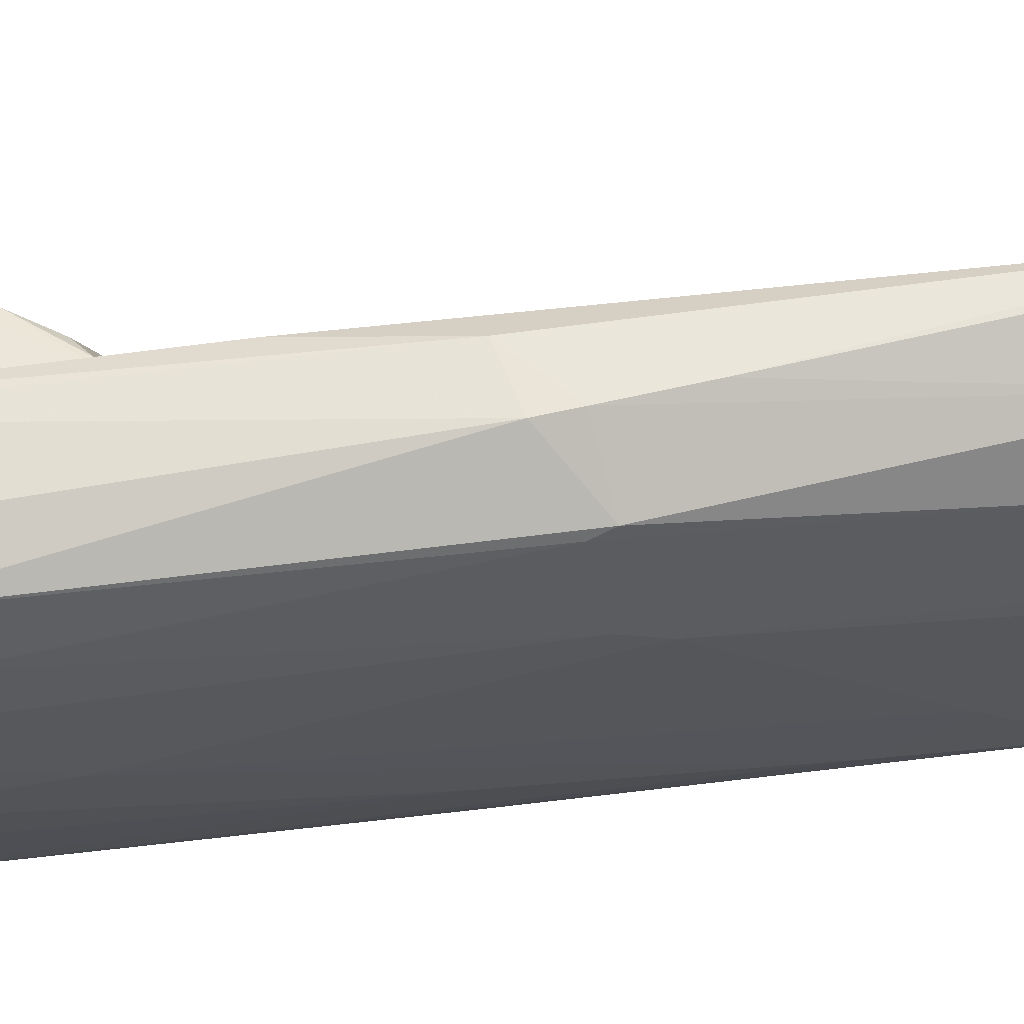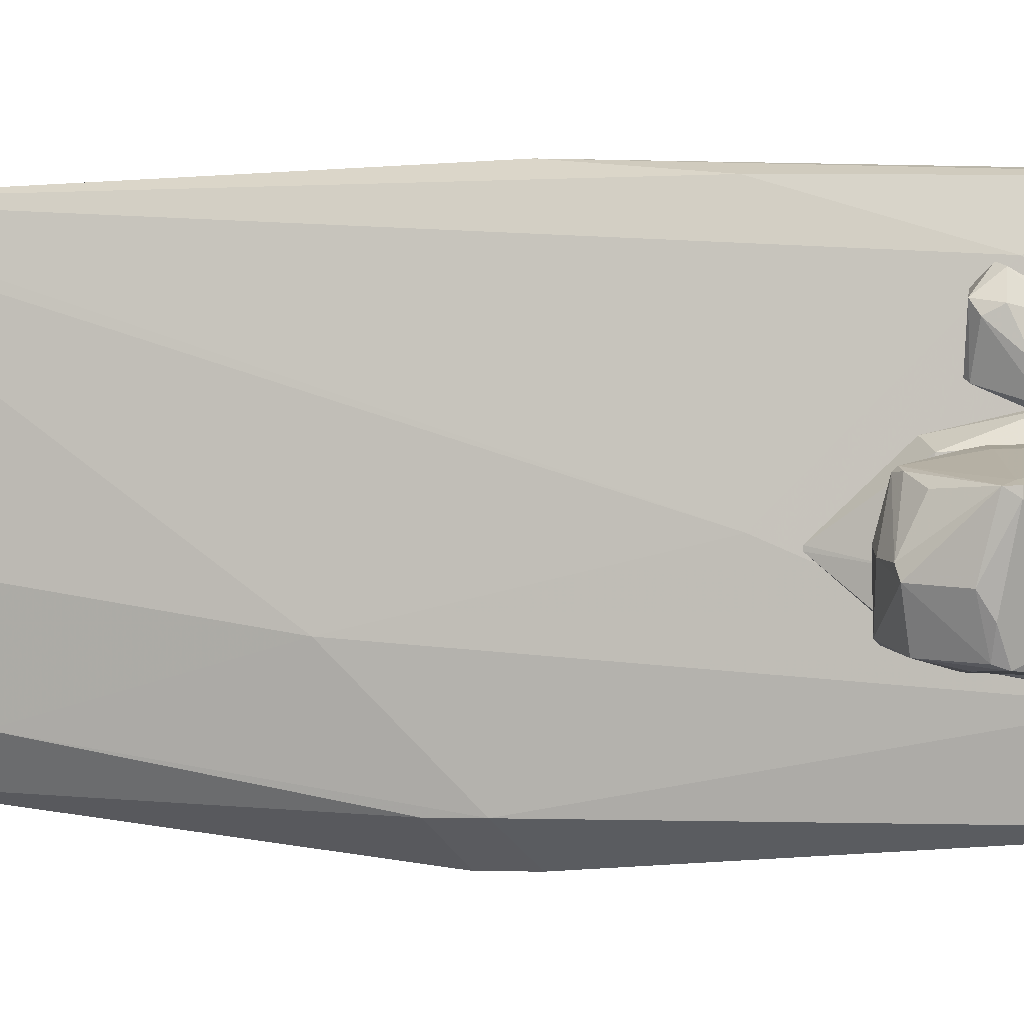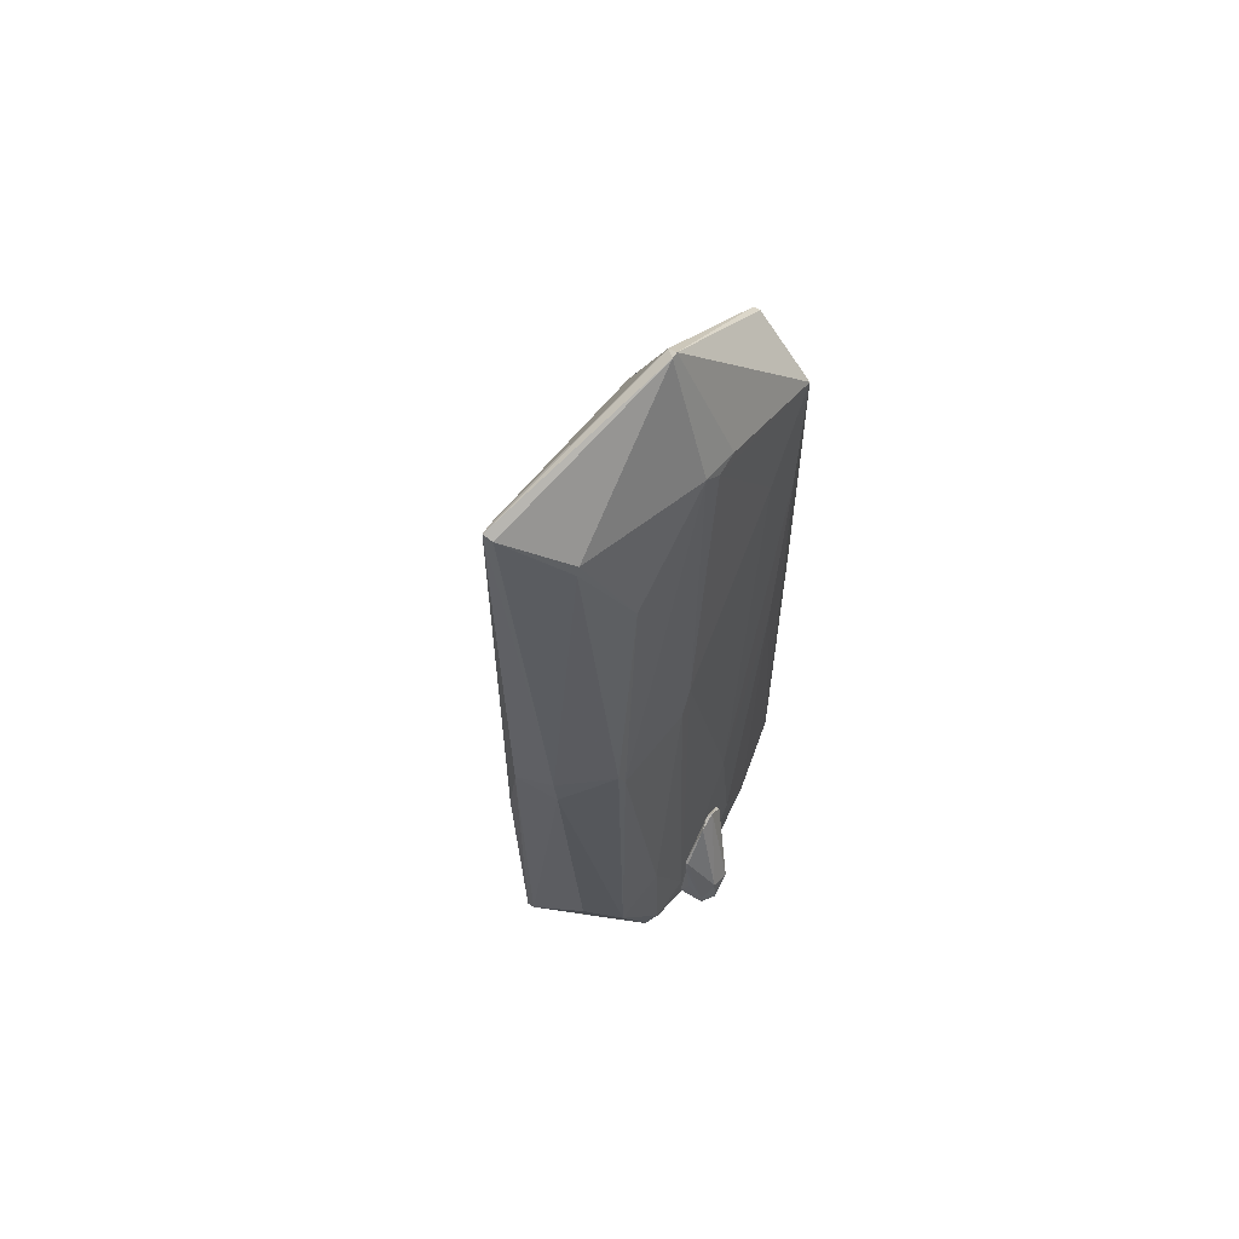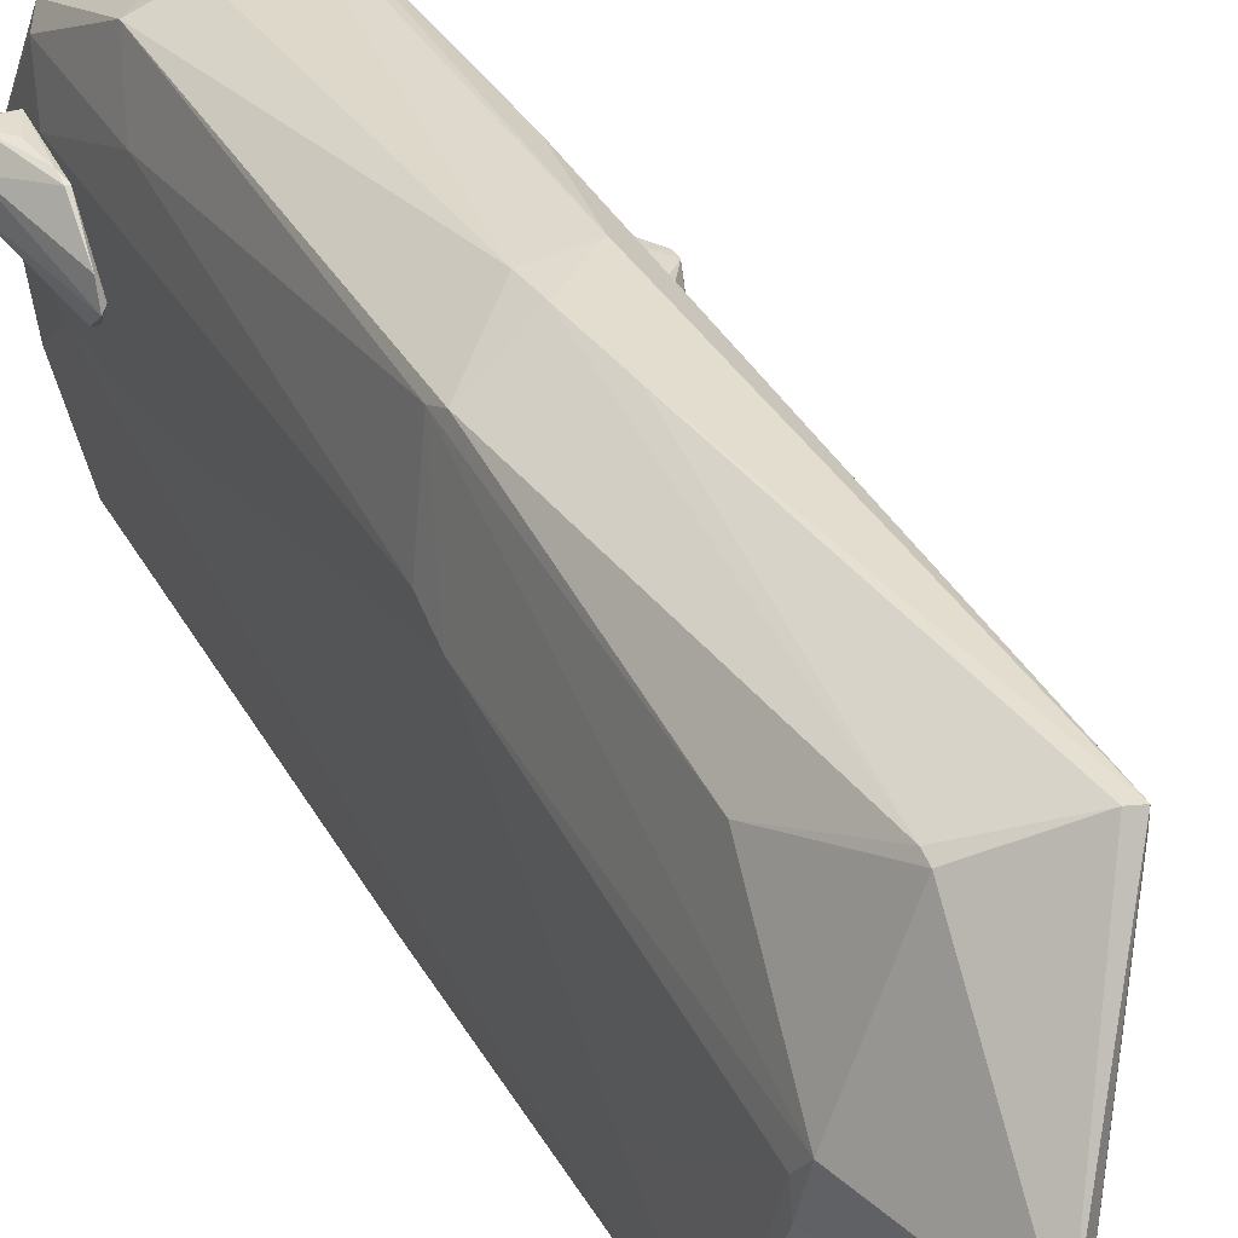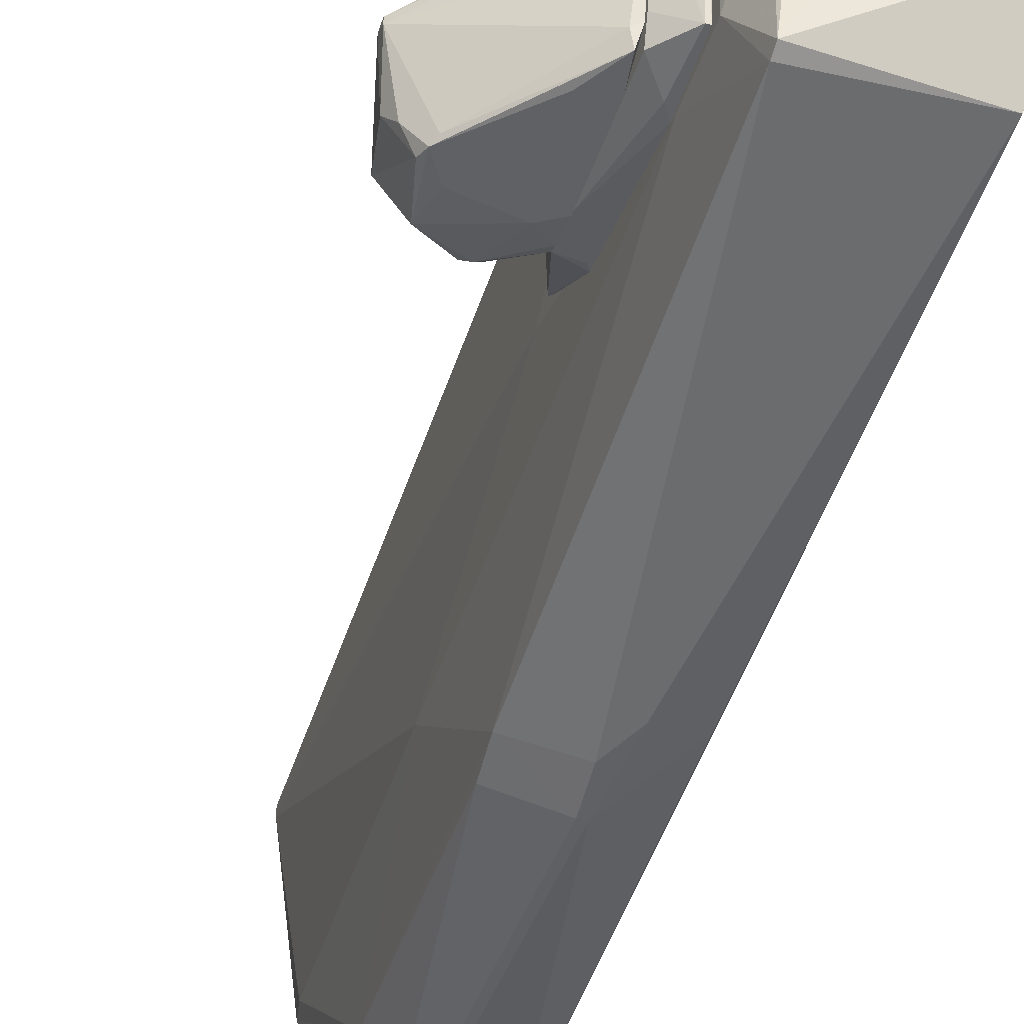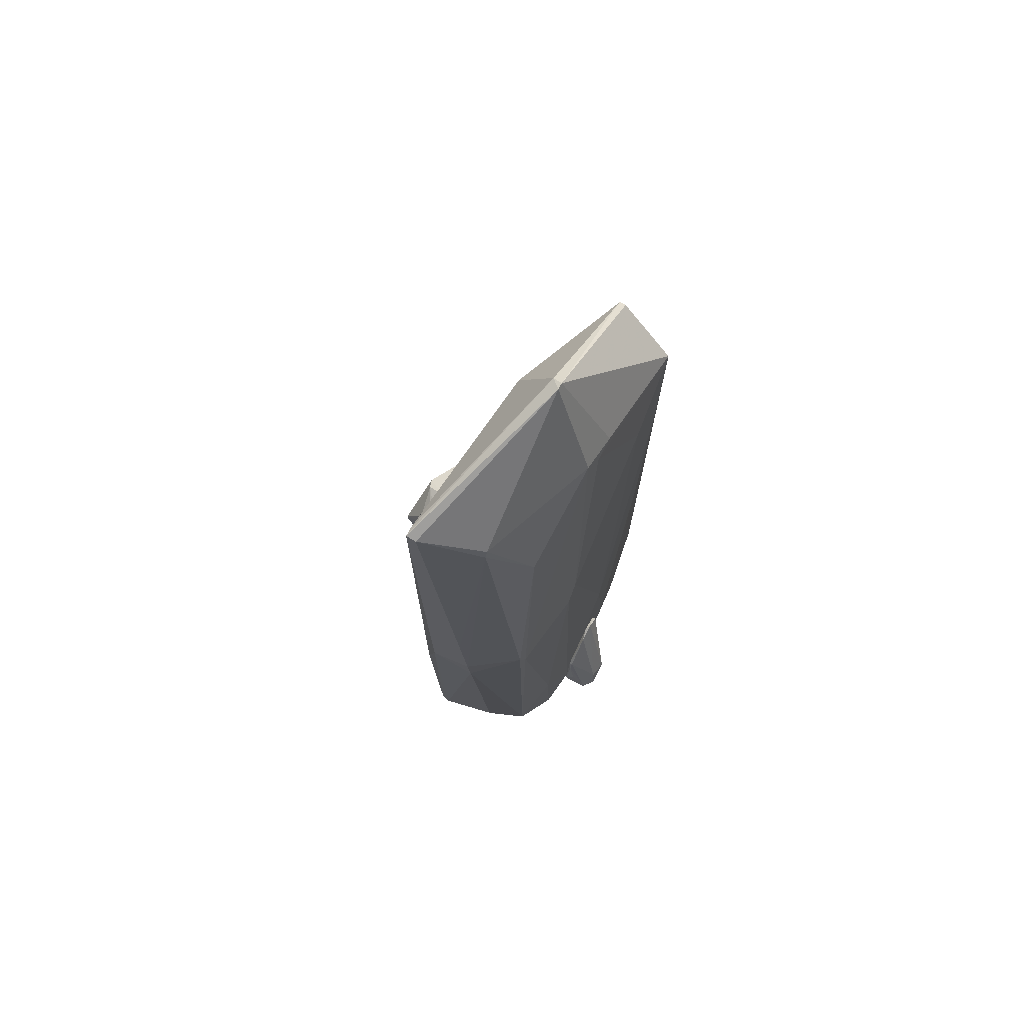
<metadata>
{"format":"obj","ext":"obj","renderer":"f3d","projection":"perspective","resolution":1024,"background":"white","views":[{"elev":62.4,"azim":83.4,"up":"+Z"},{"elev":-2.8,"azim":-81.3,"up":"+Z"},{"elev":62.7,"azim":31.4,"up":"+Y"},{"elev":34.9,"azim":155.1,"up":"+Z"},{"elev":-50.3,"azim":-18.3,"up":"+Z"},{"elev":73.8,"azim":28.3,"up":"+Y"}]}
</metadata>
<code>
o convex_0
v -2.062 -3.345 -1.093
v -1.262 -3.429 0.3824
v -1.43 -3.261 0.3402
v -2.568 -3.682 0.04509
v -1.262 -4.735 -0.9242
v -1.304 -4.82 0.3824
v -1.599 -2.755 -0.882
v -2.357 -2.882 -0.4183
v -1.262 -3.092 -1.008
v -2.231 -3.598 -1.093
v -1.894 -2.839 0.1716
v -1.304 -4.651 -1.135
v -1.262 -3.092 0.2979
v -2.147 -2.966 -1.008
v -2.484 -3.387 -0.5869
v -1.894 -2.713 -0.2922
v -1.262 -2.924 -0.4605
v -1.262 -4.862 0.2558
v -1.346 -4.693 -0.9662
v -1.262 -3.387 -1.093
v -1.304 -4.862 0.2558
v -1.768 -2.713 -0.882
v -2.568 -3.556 0.04509
v -2.568 -3.682 -0.03928
v -1.515 -3.471 0.3402
v -2.02 -2.924 0.1716
v -2.399 -2.924 -0.5449
v -1.262 -4.356 -1.135
v -2.273 -3.471 -1.051
v -1.473 -3.261 -1.093
v -1.515 -4.525 0.3402
v -2.273 -3.092 0.04509
v -2.189 -3.682 -1.051
v -2.104 -2.755 -0.3763
v -1.894 -2.882 0.2137
v -1.683 -2.755 -0.9242
v -1.262 -3.008 -0.9662
v -1.304 -4.82 -0.2079
v -2.399 -3.514 -0.7976
v -2.442 -3.64 0.08727
v -1.557 -4.272 -1.135
f 30 28 41
f 2 5 9
f 3 2 13
f 2 9 13
f 1 10 14
f 11 13 16
f 16 13 17
f 13 9 17
f 7 16 17
f 5 2 18
f 2 6 18
f 12 5 19
f 9 5 20
f 6 4 21
f 18 6 21
f 16 7 22
f 23 15 24
f 21 4 24
f 4 23 24
f 2 3 25
f 6 2 25
f 11 8 26
f 22 14 27
f 23 8 27
f 15 23 27
f 5 12 28
f 20 5 28
f 14 10 29
f 27 14 29
f 15 27 29
f 1 14 30
f 9 20 30
f 20 28 30
f 4 6 31
f 6 25 31
f 8 23 32
f 23 26 32
f 26 8 32
f 10 12 33
f 12 19 33
f 24 10 33
f 19 24 33
f 8 11 34
f 11 16 34
f 16 22 34
f 27 8 34
f 22 27 34
f 3 13 35
f 13 11 35
f 25 3 35
f 26 23 35
f 11 26 35
f 22 7 36
f 14 22 36
f 30 14 36
f 9 30 36
f 7 17 37
f 17 9 37
f 36 7 37
f 9 36 37
f 5 18 38
f 19 5 38
f 18 21 38
f 24 19 38
f 21 24 38
f 24 15 39
f 10 24 39
f 29 10 39
f 15 29 39
f 23 4 40
f 4 31 40
f 31 25 40
f 25 35 40
f 35 23 40
f 10 1 41
f 12 10 41
f 28 12 41
f 1 30 41
o convex_1
v 0.677 -3.301 -2.062
v 0.00268 0.1947 2.448
v -0.1236 1.079 2.405
v -0.9666 -5.156 -1.345
v -0.03928 4.578 -1.851
v 0.8457 -5.789 1.309
v 0.677 4.451 0.0868
v -0.84 4.999 2.194
v -0.7979 -5.661 2.152
v -0.6714 -0.05897 -2.062
v 0.8457 -6.041 -1.092
v 0.7614 3.862 -1.767
v 0.6348 0.3209 2.026
v -0.7979 -5.535 -2.062
v 0.04482 0.1518 -2.442
v 0.04482 6.054 -0.03858
v -0.6714 4.578 -0.2492
v 0.04482 4.578 1.815
v 0.93 -6.421 0.2136
v 0.677 -4.523 1.983
v 0.8457 0.7007 0.7616
v -0.9666 -3.639 1.646
v 0.7191 -5.452 -1.978
v -0.84 1.122 -0.8397
v -0.7136 -5.958 -0.207
v -0.9666 -1.827 -0.1654
v 0.93 -3.218 -0.2075
v -0.5871 -0.3506 2.405
v -0.5029 3.482 -1.471
v 0.5084 3.398 1.435
v 0.1713 -4.481 2.194
v 0.7191 -6.464 0.2979
v 0.7191 -5.999 1.435
v 0.6348 -0.5626 -2.146
v -0.9666 -5.241 0.7611
v 0.93 -5.45 0.8037
v -0.08142 5.968 -0.0807
v -0.08142 -0.3506 -2.442
v 0.8457 -4.018 1.394
v 0.6348 4.621 0.2979
v 0.8457 -0.6888 -1.303
v -0.84 -1.784 2.237
v -0.7979 -5.409 -2.104
v -0.6714 -5.536 2.194
v -0.6293 4.788 -0.2492
v 0.04482 -0.184 2.448
v 0.93 -5.24 -0.4602
v -0.7136 4.957 2.194
v 0.8034 2.808 -0.9661
v -0.9666 -4.398 -1.303
v 0.677 0.1101 1.941
v -0.84 -5.747 -0.376
v -0.84 4.999 2.068
v 0.04482 4.578 -1.851
v 0.04482 6.054 0.04517
v -0.6293 0.4054 -2.062
v 0.04482 4.451 1.858
v 0.7614 -6.041 -1.177
v -0.03928 0.1518 -2.442
v 0.8457 0.2792 0.9301
v 0.8034 2.133 -1.598
v -0.6714 -5.747 2.026
v 0.677 4.494 -0.207
v 0.1291 -0.7304 -2.399
f 84 79 105
f 45 63 67
f 63 49 67
f 43 44 69
f 44 49 69
f 51 65 70
f 65 58 70
f 66 55 73
f 60 47 74
f 47 61 74
f 73 60 74
f 56 53 75
f 64 42 75
f 53 64 75
f 63 45 76
f 50 63 76
f 47 60 77
f 60 68 77
f 68 62 77
f 57 46 78
f 61 47 80
f 47 77 80
f 62 48 81
f 59 71 81
f 52 64 82
f 49 63 83
f 63 50 83
f 69 49 83
f 50 69 83
f 55 45 84
f 64 55 84
f 51 79 84
f 69 50 85
f 61 72 85
f 50 74 85
f 74 61 85
f 46 70 86
f 70 58 86
f 78 46 86
f 54 43 87
f 61 54 87
f 43 69 87
f 72 61 87
f 69 85 87
f 85 72 87
f 60 52 88
f 68 60 88
f 52 82 88
f 82 68 88
f 49 44 89
f 53 48 90
f 48 62 90
f 62 68 90
f 65 51 91
f 45 67 91
f 67 65 91
f 84 45 91
f 51 84 91
f 54 61 92
f 71 54 92
f 61 80 92
f 62 81 92
f 81 71 92
f 45 55 93
f 66 50 93
f 55 66 93
f 76 45 93
f 50 76 93
f 58 65 94
f 67 49 94
f 65 67 94
f 49 78 94
f 86 58 94
f 78 86 94
f 56 46 95
f 53 56 95
f 46 57 95
f 57 53 95
f 57 78 96
f 78 49 96
f 81 57 96
f 59 81 96
f 49 89 96
f 89 59 96
f 70 46 97
f 51 70 97
f 44 43 98
f 43 54 98
f 54 71 98
f 71 59 98
f 89 44 98
f 59 89 98
f 52 60 99
f 64 52 99
f 55 64 99
f 73 55 99
f 60 73 99
f 46 56 100
f 79 51 100
f 56 79 100
f 97 46 100
f 51 97 100
f 77 62 101
f 80 77 101
f 92 80 101
f 62 92 101
f 64 53 102
f 82 64 102
f 68 82 102
f 53 90 102
f 90 68 102
f 50 66 103
f 66 73 103
f 74 50 103
f 73 74 103
f 48 53 104
f 53 57 104
f 81 48 104
f 57 81 104
f 42 64 105
f 75 42 105
f 56 75 105
f 79 56 105
f 64 84 105
o convex_2
v 0.93 -6.295 -0.1232
v 1.057 -5.452 0.8039
v 0.9722 -5.073 0.7616
v 1.394 -5.578 0.3401
v 0.93 -4.525 -0.08116
v 0.93 -6.295 0.5087
v 1.394 -5.789 0.6352
v 0.9722 -4.441 0.3401
v 1.267 -6.084 0.1296
v 0.93 -5.789 0.8039
v 0.9722 -5.031 -0.1654
v 1.099 -6.253 0.5508
v 1.267 -5.705 0.8039
v 0.9722 -6.084 -0.2075
v 0.93 -4.904 0.7194
v 1.351 -5.494 0.593
v 0.9722 -4.357 0.08745
v 1.014 -6.379 0.003197
v 0.9722 -4.61 -0.1232
v 1.267 -6.126 0.4665
v 0.9722 -4.904 0.7194
v 1.267 -5.789 0.8039
v 0.93 -4.357 0.1718
f 122 110 128
f 110 106 111
f 109 112 114
f 107 108 115
f 110 111 115
f 109 114 116
f 115 111 117
f 108 107 118
f 107 115 118
f 106 110 119
f 110 116 119
f 116 114 119
f 115 108 120
f 110 115 120
f 112 109 121
f 118 112 121
f 113 121 122
f 121 109 122
f 111 106 123
f 117 111 123
f 106 119 123
f 119 114 123
f 116 110 124
f 109 116 124
f 122 109 124
f 110 122 124
f 114 112 125
f 117 123 125
f 123 114 125
f 108 118 126
f 113 120 126
f 120 108 126
f 118 121 126
f 121 113 126
f 115 117 127
f 118 115 127
f 112 118 127
f 125 112 127
f 117 125 127
f 110 120 128
f 120 113 128
f 113 122 128
o convex_3
v -1.009 -2.965 -0.9239
v -0.9666 -3.724 0.6353
v -1.009 -3.724 0.6353
v -0.9666 -5.031 -1.261
v -1.262 -4.904 0.3822
v -1.262 -3.008 -0.9662
v -1.262 -3.092 0.3401
v -0.9666 -2.207 -0.2501
v -0.9666 -5.157 0.6353
v -1.262 -4.693 -1.177
v -0.9666 -4.314 -1.261
v -0.9666 -2.965 0.4663
v -1.093 -3.85 0.6353
v -1.262 -2.882 -0.4183
v -1.009 -2.207 -0.2501
v -1.009 -5.031 -1.261
v -1.262 -3.43 -1.093
v -0.9666 -2.882 -0.8819
v -1.009 -5.157 0.6353
v -1.262 -4.778 -0.8819
v -1.009 -2.965 0.4663
v -1.051 -4.44 -1.261
v -1.009 -2.207 -0.2923
v -1.009 -5.157 0.3822
f 137 147 152
f 134 133 135
f 130 132 136
f 130 131 137
f 132 130 137
f 133 134 138
f 136 132 139
f 131 130 140
f 130 136 140
f 135 133 141
f 137 131 141
f 134 135 142
f 140 136 143
f 142 135 143
f 139 132 144
f 134 129 145
f 138 134 145
f 129 139 145
f 129 134 146
f 139 129 146
f 136 139 146
f 141 133 147
f 137 141 147
f 133 138 148
f 144 133 148
f 138 144 148
f 131 140 149
f 135 141 149
f 141 131 149
f 143 135 149
f 140 143 149
f 144 138 150
f 139 144 150
f 138 145 150
f 145 139 150
f 134 142 151
f 143 136 151
f 142 143 151
f 146 134 151
f 136 146 151
f 132 137 152
f 144 132 152
f 133 144 152
f 147 133 152
o convex_4
v -1.009 -3.471 1.605
v -1.009 -4.061 0.6353
v -0.9666 -4.061 0.6353
v -0.9666 -3.261 0.8461
v -1.219 -3.387 1.225
v -0.9666 -3.85 1.394
v -1.219 -3.556 1.309
v -1.093 -3.808 0.6353
v -0.9666 -3.303 1.436
v -1.177 -3.303 1.352
v -1.009 -3.935 1.225
v -1.093 -3.556 1.562
v -1.177 -3.724 0.9304
v -1.009 -3.303 0.804
v -0.9666 -3.682 0.6353
f 160 166 167
f 155 156 158
f 155 154 160
f 158 156 161
f 153 158 161
f 157 159 162
f 153 161 162
f 161 156 162
f 154 155 163
f 155 158 163
f 159 163 164
f 158 153 164
f 153 162 164
f 162 159 164
f 163 158 164
f 159 157 165
f 160 154 165
f 157 160 165
f 154 163 165
f 163 159 165
f 160 157 166
f 162 156 166
f 157 162 166
f 156 155 167
f 155 160 167
f 166 156 167

</code>
